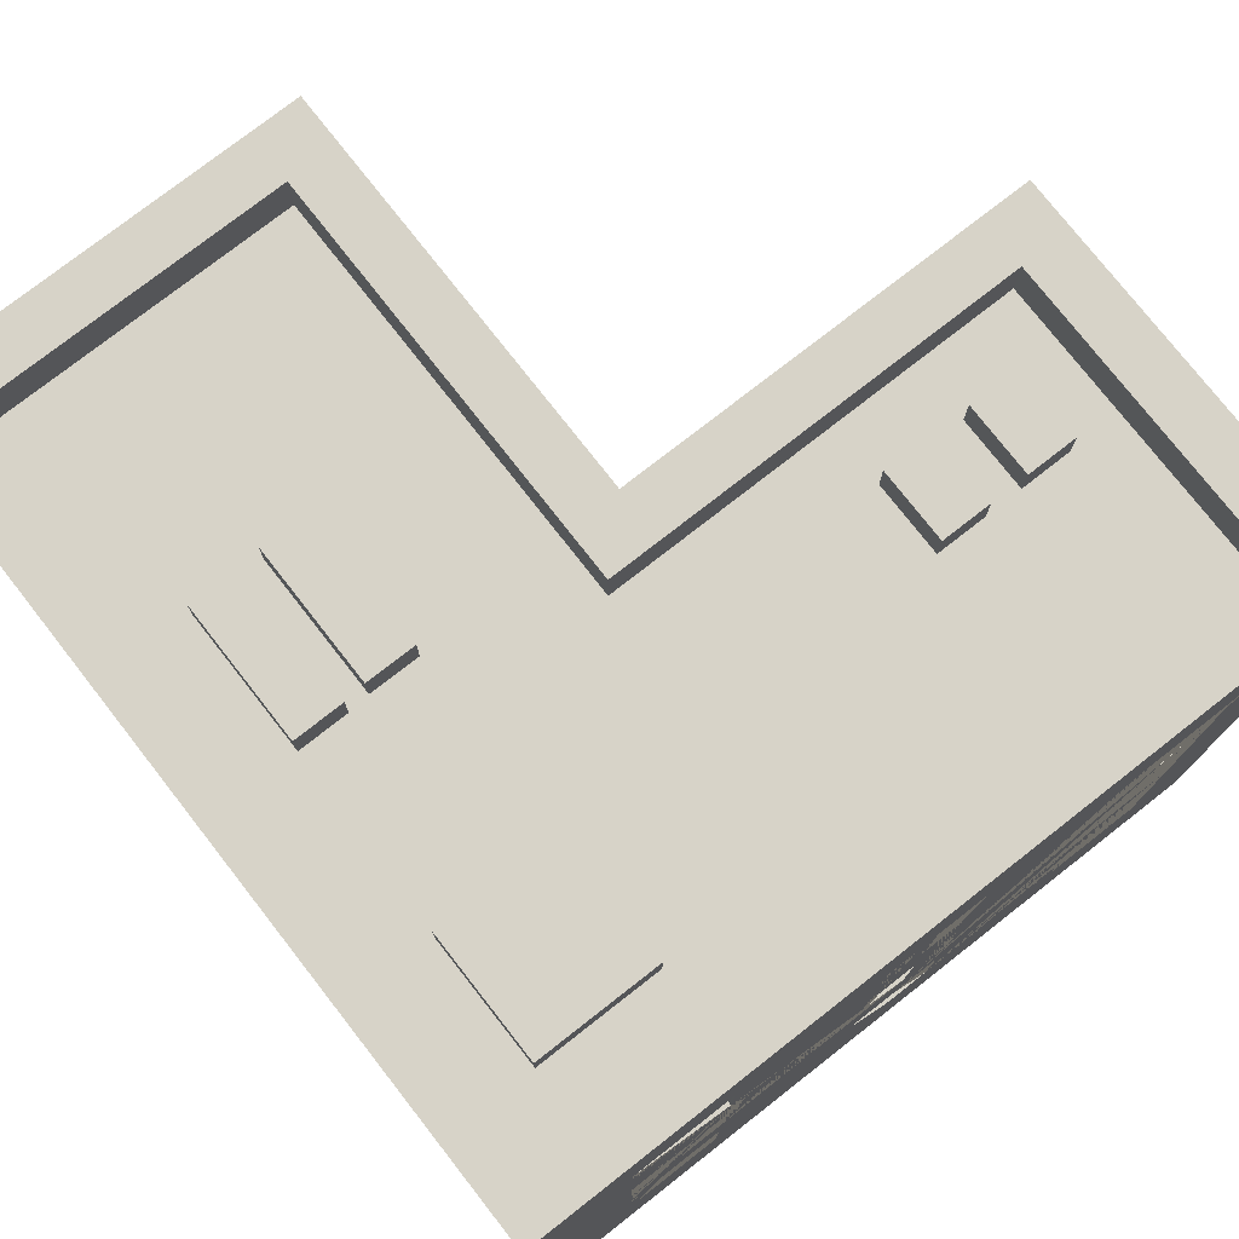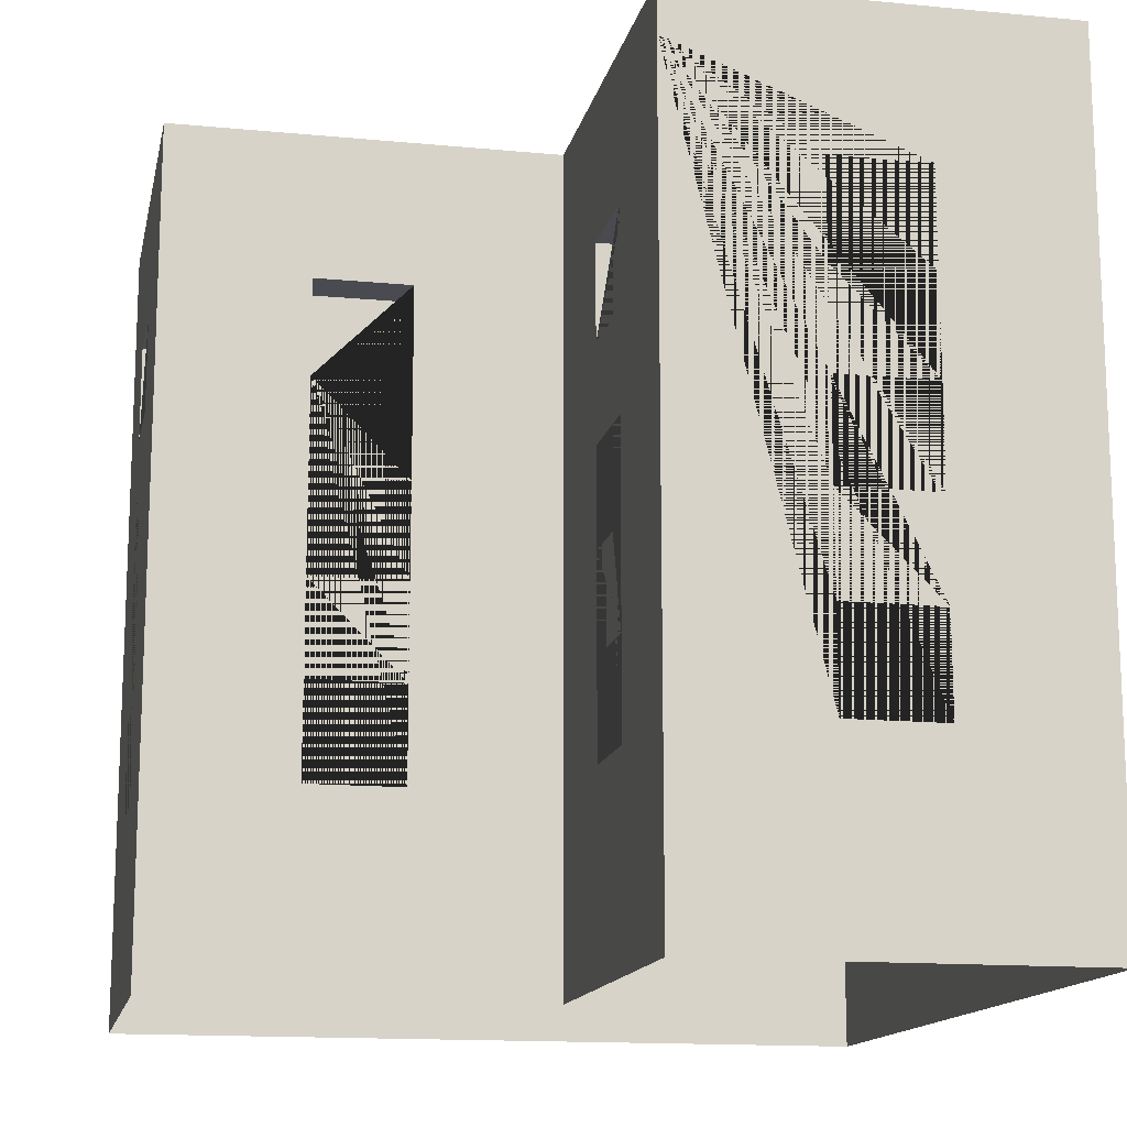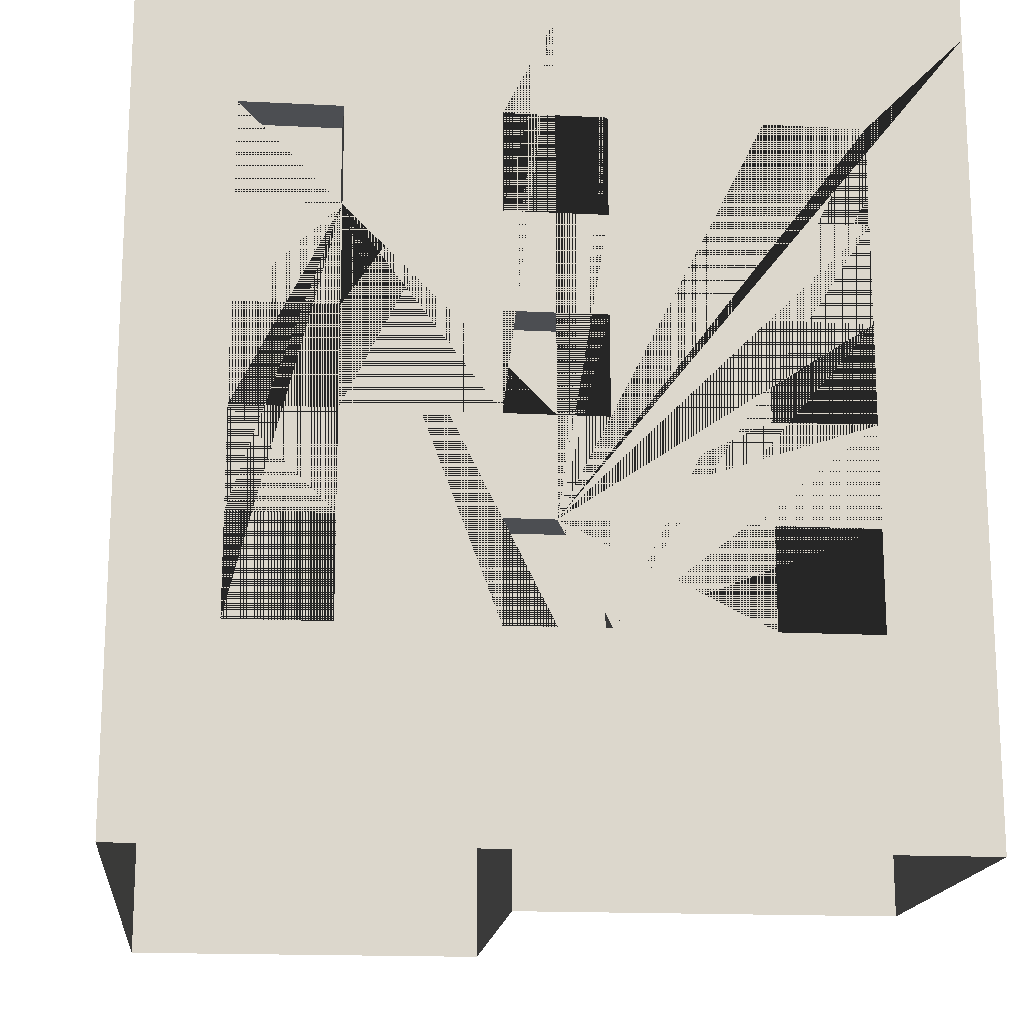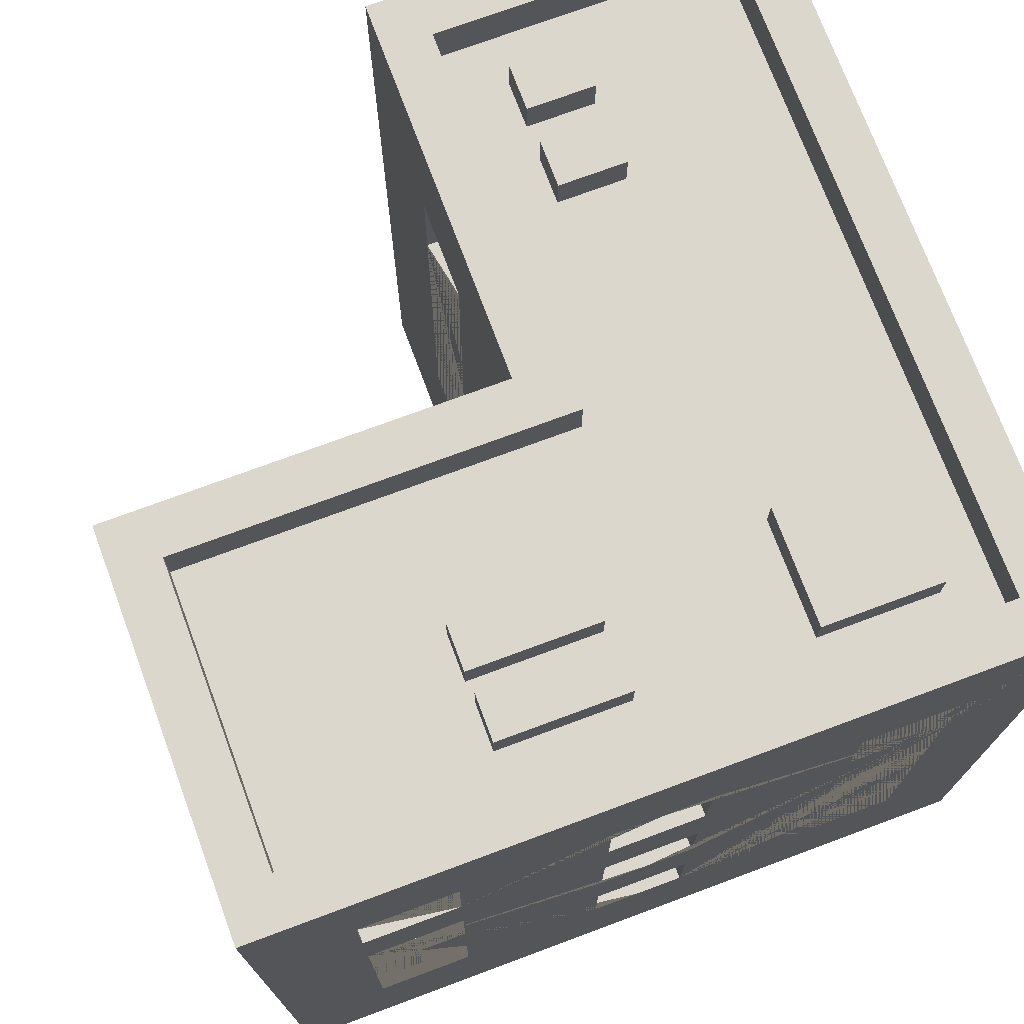
<metadata>
{"format":"obj","ext":"obj","renderer":"f3d","projection":"perspective","resolution":1024,"background":"white","views":[{"elev":76.7,"azim":-128.0,"up":"+Y"},{"elev":-14.4,"azim":78.3,"up":"+Y"},{"elev":-16.5,"azim":-95.9,"up":"+Y"},{"elev":73.4,"azim":159.6,"up":"+Y"}]}
</metadata>
<code>
o Building_3_Extra_(Blue)
v -0.8001 6.5e-05 0.7998
v -0.1001 1.2 -0.7002
v -0.1001 1.4 -0.7002
v -0.7001 1.6 0.6998
v -0.8001 6.5e-05 -0.8002
v -0.7001 1.2 -0.1002
v 0.0999 1.2 -0.7002
v -0.7001 1.4 -0.1002
v -0.7001 1.6 -0.7002
v 0.0999 1.4 -0.7002
v 0.7999 6.5e-05 -0.8002
v 0.6999 1.6 -0.7002
v 0.3999 1.2 -0.7002
v -0.000101 6.5e-05 -0.8002
v -0.7001 1.2 0.09983
v 0.3999 1.4 -0.7002
v -0.7001 1.4 0.09983
v -0.000101 1.6 -0.7002
v -0.000101 6.5e-05 0.7998
v 0.5999 1.2 -0.7002
v 0.5999 1.4 -0.7002
v -0.1001 1.6 0.6998
v -0.8001 6.5e-05 -0.000165
v -0.7001 1.2 0.3998
v -0.7001 1.4 0.3998
v -0.1001 0.8001 -0.7002
v -0.7001 1.6 -0.000165
v -0.1001 1 -0.7002
v 0.7999 6.5e-05 -0.000165
v 0.6999 1.6 -0.1002
v 0.0999 0.8001 -0.7002
v -0.7001 1.2 0.5998
v -0.1001 1.6 -0.1002
v 0.0999 1 -0.7002
v -0.000101 6.5e-05 -0.000165
v -0.7001 1.4 0.5998
v -0.8001 1.6 -0.000165
v 0.3999 0.8001 -0.7002
v 0.3999 1 -0.7002
v -0.8001 1.6 -0.8002
v -0.7001 0.8001 -0.1002
v -0.000101 1.6 -0.8002
v 0.7999 1.6 -0.8002
v 0.5999 0.8001 -0.7002
v 0.5999 1 -0.7002
v -0.7001 1 -0.1002
v -0.000101 1.6 0.7998
v -0.8001 1.6 0.7998
v -0.1001 1.2 0.2998
v 0.6999 1.2 -0.5002
v -0.1001 0.4001 -0.7002
v 0.6999 1.4 -0.5002
v 0.2999 1.2 -0.1002
v -0.7001 0.8001 0.09983
v 0.2999 1.4 -0.1002
v 0.6999 1.2 -0.3002
v -0.1001 1.4 0.2998
v 0.6999 1.4 -0.3002
v -0.1001 0.6001 -0.7002
v -0.5001 1.2 0.6998
v 0.4999 1.2 -0.1002
v 0.6999 0.8001 -0.5002
v -0.000101 1.6 -0.000165
v 0.6999 1 -0.5002
v 0.4999 1.4 -0.1002
v -0.1001 1.2 0.4998
v -0.1001 1.4 0.4998
v 0.6999 0.8001 -0.3002
v -0.5001 1.4 0.6998
v 0.6999 1 -0.3002
v -0.7001 1 0.09983
v 0.2999 0.8001 -0.1002
v 0.6999 0.4001 -0.5002
v 0.7999 1.6 -0.000165
v 0.2999 1 -0.1002
v 0.6999 0.6001 -0.5002
v -0.1001 0.8001 0.2998
v -0.3001 1.2 0.6998
v 0.6999 0.4001 -0.3002
v 0.4999 0.8001 -0.1002
v -0.1001 1 0.2998
v 0.6999 0.6001 -0.3002
v 0.4999 1 -0.1002
v -0.8001 1.7 -0.000165
v 0.0999 0.4001 -0.7002
v -0.3001 1.4 0.6998
v 0.2999 0.4001 -0.1002
v -0.1001 0.8001 0.4998
v 0.2999 0.6001 -0.1002
v 0.0999 0.6001 -0.7002
v -0.8001 1.7 -0.8002
v -0.1001 1 0.4998
v -0.5001 0.8001 0.6998
v 0.4999 0.4001 -0.1002
v -0.7001 0.8001 0.3998
v 0.4999 0.6001 -0.1002
v -0.5001 1 0.6998
v -0.1001 0.4001 0.2998
v -0.1001 0.6001 0.2998
v -0.000101 1.7 -0.8002
v -0.7001 1 0.3998
v 0.3999 0.4001 -0.7002
v -0.1001 0.4001 0.4998
v -0.3001 0.8001 0.6998
v -0.1001 0.6001 0.4998
v 0.7999 1.7 -0.8002
v 0.3999 0.6001 -0.7002
v -0.3001 1 0.6998
v -0.000101 1.7 0.7998
v -0.8001 1.7 0.7998
v -0.5001 0.4001 0.6998
v 0.5999 0.4001 -0.7002
v -0.7001 0.8001 0.5998
v -0.5001 0.6001 0.6998
v 0.5999 0.6001 -0.7002
v -0.000101 1.7 -0.000165
v 0.7999 1.7 -0.000165
v -0.3001 0.4001 0.6998
v -0.7001 1 0.5998
v -0.3001 0.6001 0.6998
v -0.7001 1.7 -0.000165
v -0.6001 1.2 -0.7002
v -0.7001 1.7 -0.7002
v -0.6001 1.4 -0.7002
v -0.000101 1.7 -0.7002
v -0.7001 0.4001 -0.1002
v -0.7001 0.6001 -0.1002
v -0.4001 1.2 -0.7002
v 0.6999 1.7 -0.7002
v -0.4001 1.4 -0.7002
v -0.1001 1.7 0.6998
v -0.7001 1.7 0.6998
v -0.7001 0.4001 0.09983
v -0.6001 0.8001 -0.7002
v -0.1001 1.7 -0.1002
v -0.6001 1 -0.7002
v 0.6999 1.7 -0.1002
v -0.7001 0.6001 0.09983
v -0.4001 0.8001 -0.7002
v -0.7001 0.4001 0.3998
v -0.7001 0.6001 0.3998
v -0.4001 1 -0.7002
v -0.7001 0.4001 0.5998
v -0.7001 0.6001 0.5998
v -0.7001 1.2 -0.6002
v -0.6001 0.4001 -0.7002
v -0.6001 0.6001 -0.7002
v -0.7001 1.4 -0.6002
v -0.7001 1.2 -0.4002
v -0.7001 1.4 -0.4002
v -0.4001 0.4001 -0.7002
v -0.7001 0.8001 -0.6002
v -0.7001 1 -0.6002
v -0.4001 0.6001 -0.7002
v -0.7001 0.8001 -0.4002
v -0.7001 1 -0.4002
v -0.7001 0.4001 -0.6002
v -0.7001 0.6001 -0.6002
v -0.7001 0.4001 -0.4002
v -0.7001 0.6001 -0.4002
v -0.8001 0.4001 -0.000165
v -0.8001 0.4001 -0.1002
v -0.8001 0.6001 -0.000165
v -0.8001 0.6001 -0.1002
v -0.8001 0.8001 -0.000165
v -0.8001 0.8001 -0.1002
v -0.8001 1 -0.000165
v -0.8001 1 -0.1002
v -0.8001 1.2 -0.000165
v -0.8001 1.2 -0.1002
v -0.8001 1.2 -0.4002
v -0.8001 1.4 -0.1002
v -0.8001 1.4 -0.4002
v -0.8001 1.2 -0.6002
v -0.8001 1.4 -0.6002
v -0.8001 0.8001 -0.4002
v -0.8001 0.8001 -0.4002
v -0.8001 1 -0.4002
v -0.8001 1.4 -0.000165
v -0.8001 0.4001 -0.4002
v -0.8001 0.6001 -0.4002
v -0.8001 1 -0.6002
v -0.8001 0.4001 -0.6002
v -0.8001 0.6001 -0.6002
v -0.8001 0.8001 -0.6002
v -0.8001 0.4001 0.5998
v -0.8001 0.6001 0.5998
v -0.8001 0.8001 0.5998
v -0.8001 1.2 0.5998
v -0.8001 1 0.5998
v -0.8001 1.4 0.5998
v -0.8001 0.8001 0.3998
v -0.8001 1.4 0.09983
v -0.8001 1.2 0.3998
v -0.8001 1.4 0.3998
v -0.8001 1 0.3998
v -0.8001 0.4001 0.3998
v -0.8001 0.6001 0.09983
v -0.8001 0.8001 0.09983
v -0.8001 0.6001 0.3998
v -0.8001 0.4001 0.09983
v -0.8001 1.2 0.09983
v -0.8001 1 0.09983
v -0.000101 0.4001 -0.8002
v 0.0999 0.4001 -0.8002
v -0.000101 0.6001 -0.8002
v 0.0999 0.6001 -0.8002
v -0.000101 0.8001 -0.8002
v 0.0999 0.8001 -0.8002
v -0.000101 1 -0.8002
v 0.0999 1 -0.8002
v -0.000101 1.2 -0.8002
v 0.0999 1.2 -0.8002
v -0.000101 1.4 -0.8002
v 0.3999 0.8001 -0.8002
v 0.3999 1.4 -0.8002
v 0.0999 1.4 -0.8002
v 0.4999 1.2 -0.8002
v 0.4999 1 -0.8002
v 0.5999 1.2 -0.8002
v 0.5999 1.4 -0.8002
v 0.3999 1 -0.8002
v 0.3999 1.2 -0.8002
v 0.3999 0.4001 -0.8002
v 0.3999 0.6001 -0.8002
v 0.4999 0.6001 -0.8002
v 0.4999 0.8001 -0.8002
v 0.5999 0.8001 -0.8002
v 0.5999 1 -0.8002
v 0.5999 0.4001 -0.8002
v 0.5999 0.6001 -0.8002
v -0.6001 0.4001 -0.8002
v -0.6001 0.6001 -0.8002
v -0.6001 0.8001 -0.8002
v -0.6001 1.2 -0.8002
v -0.6001 1 -0.8002
v -0.6001 1.4 -0.8002
v -0.4001 0.8001 -0.8002
v -0.1001 1.4 -0.8002
v -0.4001 1.2 -0.8002
v -0.4001 1.4 -0.8002
v -0.4001 1 -0.8002
v -0.4001 0.4001 -0.8002
v -0.1001 0.6001 -0.8002
v -0.1001 0.8001 -0.8002
v -0.4001 0.6001 -0.8002
v -0.1001 0.4001 -0.8002
v -0.1001 1.2 -0.8002
v -0.1001 1 -0.8002
v -0.5001 1 0.7998
v -0.5001 1.2 0.7998
v -0.5001 1.4 0.7998
v -0.3001 0.6001 0.7998
v -0.3001 0.8001 0.7998
v -0.3001 1.2 0.7998
v -0.3001 1 0.7998
v -0.3001 1.4 0.7998
v -0.5001 0.4001 0.7998
v -0.5001 0.6001 0.7998
v -0.5001 0.8001 0.7998
v -0.3001 0.4001 0.7998
v -0.000101 0.4001 0.4998
v -0.000101 0.6001 0.4998
v -0.000101 0.8001 0.4998
v -0.000101 0.4001 0.2998
v -0.000101 1 0.4998
v -0.000101 1.2 0.4998
v -0.000101 1.4 0.4998
v -0.000101 0.6001 0.2998
v -0.000101 0.8001 0.2998
v -0.000101 1.2 0.2998
v -0.000101 1 0.2998
v -0.000101 1.4 0.2998
v 0.2999 0.4001 -0.000165
v 0.4999 0.8001 -0.000165
v 0.4999 0.4001 -0.000165
v 0.4999 0.6001 -0.000165
v 0.2999 0.6001 -0.000165
v 0.2999 0.8001 -0.000165
v 0.2999 1 -0.000165
v 0.2999 1.2 -0.000165
v 0.2999 1.4 -0.000165
v 0.4999 1.4 -0.000165
v 0.4999 1 -0.000165
v 0.4999 1.2 -0.000165
v 0.7999 1 -0.3002
v 0.7999 1.2 -0.3002
v 0.7999 1.4 -0.3002
v 0.7999 0.6001 -0.5002
v 0.7999 0.8001 -0.5002
v 0.7999 1.2 -0.5002
v 0.7999 1 -0.5002
v 0.7999 1.4 -0.5002
v 0.7999 0.4001 -0.3002
v 0.7999 0.6001 -0.3002
v 0.7999 0.8001 -0.3002
v 0.7999 0.4001 -0.5002
v -0.217 1.578 0.5987
v -0.217 1.678 0.5987
v -0.357 1.578 0.5987
v -0.357 1.678 0.5987
v -0.217 1.578 0.5027
v -0.217 1.678 0.5027
v -0.357 1.578 0.5027
v -0.357 1.678 0.5027
v -0.217 1.578 0.431
v -0.217 1.678 0.431
v -0.357 1.578 0.431
v -0.357 1.678 0.431
v -0.217 1.578 0.335
v -0.217 1.678 0.335
v -0.357 1.578 0.335
v -0.357 1.678 0.335
v 0.2636 1.578 -0.5192
v 0.2636 1.678 -0.5192
v -0.002568 1.578 -0.5192
v -0.002568 1.678 -0.5192
v 0.2636 1.578 -0.6152
v 0.2636 1.678 -0.6152
v -0.002568 1.578 -0.6152
v -0.002568 1.678 -0.6152
v 0.2676 1.578 -0.3823
v 0.2676 1.678 -0.3823
v 0.001385 1.578 -0.3823
v 0.001385 1.678 -0.3823
v 0.2676 1.578 -0.4783
v 0.2676 1.678 -0.4783
v 0.001385 1.578 -0.4783
v 0.001385 1.678 -0.4783
v -0.3541 1.578 -0.3859
v -0.3541 1.678 -0.3859
v -0.5963 1.578 -0.3859
v -0.5963 1.678 -0.3859
v -0.3541 1.578 -0.623
v -0.3541 1.678 -0.623
v -0.5963 1.578 -0.623
v -0.5963 1.678 -0.623
f 171 174 175 40 5 23 161 162 164 163 165 166 176 177 181 180 183 184 185 182 178
f 37 40 175 173 171 178 176 166 168 167 169 170 172 179
f 181 177 185 184
f 229 219 218 220 221 43 11 14 204 205 207 206 208 209 211 222 215 227 226 225 224 230 231 228
f 223 218 219 222 211 210 212 213 217 214 42 43 221 216
f 231 226 227 228
f 256 255 251 250
f 251 252 48 1 19 47 257 255 256 254 253 261 258 259 260 250
f 260 259 253 254
f 257 47 48 252
f 281 282 63 35 29 74 283 285 284 275 277 276 274 278 279 280
f 283 74 63 282
f 279 278 277 275
f 284 285 281 280
f 264 263 269 270
f 267 266 272 271
f 267 268 47 19 35 63 273 271 272 270 269 265 262 263 264 266
f 273 63 47 268
f 235 240 241 237 40 42 214 239 248 212 210 249 245 208 206 244 247 243 246 233 234 238 242 236
f 247 204 14 5 40 237 235 236 234 233 232 243
f 287 286 292 291
f 74 29 11 43 293 291 292 290 289 297 294 295 296 286 287 288
f 289 290 296 295
f 293 43 74 288
f 201 161 23 1 48 191 189 190 188 187 186 197
f 163 198 201 197 200 187 188 192 196 190 189 194 195 191 48 37 179 193 202 169 167 203 199 165
f 33 30 12 18 9 27 4 22
f 91 84 110 132 121 123
f 30 33 135 137
f 42 40 91 100
f 135 131 109 116
f 12 30 137 129
f 131 132 110 109
f 37 48 110 84
f 40 37 84 91
f 125 123 9 18 12 129
f 129 137 117 106
f 137 135 116 117
f 100 91 123 125 129 106
f 74 43 106 117
f 47 63 116 109
f 43 42 100 106
f 22 4 132 131
f 63 74 117 116
f 33 22 131 135
f 48 47 109 110
f 121 132 4 27 9 123
f 6 8 172 170
f 6 15 17 8
f 17 15 202 193
f 169 202 15 6 170
f 179 172 8 17 193
f 24 25 195 194
f 24 32 36 25
f 36 32 189 191
f 32 24 194 189
f 25 36 191 195
f 41 46 168 166
f 41 54 71 46
f 71 54 199 203
f 165 199 54 41 166
f 167 168 46 71 203
f 95 101 196 192
f 95 113 119 101
f 119 113 188 190
f 113 95 192 188
f 101 119 190 196
f 126 127 164 162
f 126 133 138 127
f 138 133 201 198
f 161 201 133 126 162
f 163 164 127 138 198
f 140 141 200 197
f 140 143 144 141
f 144 143 186 187
f 186 143 140 197
f 141 144 187 200
f 145 148 175 174
f 145 149 150 148
f 150 149 171 173
f 149 145 174 171
f 148 150 173 175
f 152 153 182 185
f 152 155 156 153
f 156 155 176 178
f 177 176 155 152 185
f 153 156 178 182
f 157 158 184 183
f 157 159 160 158
f 160 159 180 181
f 159 157 183 180
f 158 160 181 184
f 239 3 2 248
f 213 7 10 217
f 7 2 3 10
f 248 2 7 213 212
f 214 217 10 3 239
f 216 16 13 223
f 220 20 21 221
f 20 13 16 21
f 223 13 20 220 218
f 21 16 216 221
f 249 28 26 245
f 209 31 34 211
f 31 26 28 34
f 245 26 31 209 208
f 210 211 34 28 249
f 222 39 38 215
f 228 44 45 229
f 44 38 39 45
f 215 38 44 228 227
f 219 229 45 39 222
f 244 59 51 247
f 205 85 90 207
f 85 51 59 90
f 247 51 85 205 204
f 206 207 90 59 244
f 225 107 102 224
f 230 112 115 231
f 112 102 107 115
f 224 102 112 230
f 226 231 115 107 225
f 237 124 122 235
f 240 128 130 241
f 128 122 124 130
f 235 122 128 240
f 130 124 237 241
f 236 136 134 234
f 238 139 142 242
f 139 134 136 142
f 234 134 139 238
f 142 136 236 242
f 233 147 146 232
f 243 151 154 246
f 151 146 147 154
f 232 146 151 243
f 154 147 233 246
f 60 69 252 251
f 60 78 86 69
f 86 78 255 257
f 255 78 60 251
f 252 69 86 257
f 93 97 250 260
f 93 104 108 97
f 108 104 254 256
f 254 104 93 260
f 250 97 108 256
f 111 114 259 258
f 111 118 120 114
f 120 118 261 253
f 261 118 111 258
f 259 114 120 253
f 273 57 49 271
f 267 66 67 268
f 66 49 57 67
f 271 49 66 267
f 268 67 57 273
f 272 81 77 270
f 264 88 92 266
f 88 77 81 92
f 270 77 88 264
f 266 92 81 272
f 269 99 98 265
f 262 103 105 263
f 103 98 99 105
f 265 98 103 262
f 263 105 99 269
f 53 55 282 281
f 53 61 65 55
f 65 61 285 283
f 285 61 53 281
f 282 55 65 283
f 72 75 280 279
f 72 80 83 75
f 83 80 275 284
f 275 80 72 279
f 280 75 83 284
f 87 89 278 274
f 87 94 96 89
f 96 94 276 277
f 276 94 87 274
f 89 96 277 278
f 293 52 50 291
f 287 56 58 288
f 56 50 52 58
f 291 50 56 287
f 288 58 52 293
f 292 64 62 290
f 296 68 70 286
f 68 62 64 70
f 290 62 68 296
f 286 70 64 292
f 289 76 73 297
f 294 79 82 295
f 79 73 76 82
f 297 73 79 294
f 295 82 76 289
f 298 299 301 300
f 300 301 305 304
f 304 305 303 302
f 302 303 299 298
f 305 301 299 303
f 306 307 309 308
f 308 309 313 312
f 312 313 311 310
f 310 311 307 306
f 313 309 307 311
f 314 315 317 316
f 316 317 321 320
f 320 321 319 318
f 318 319 315 314
f 321 317 315 319
f 322 323 325 324
f 324 325 329 328
f 328 329 327 326
f 326 327 323 322
f 329 325 323 327
f 330 331 333 332
f 332 333 337 336
f 336 337 335 334
f 334 335 331 330
f 337 333 331 335

</code>
